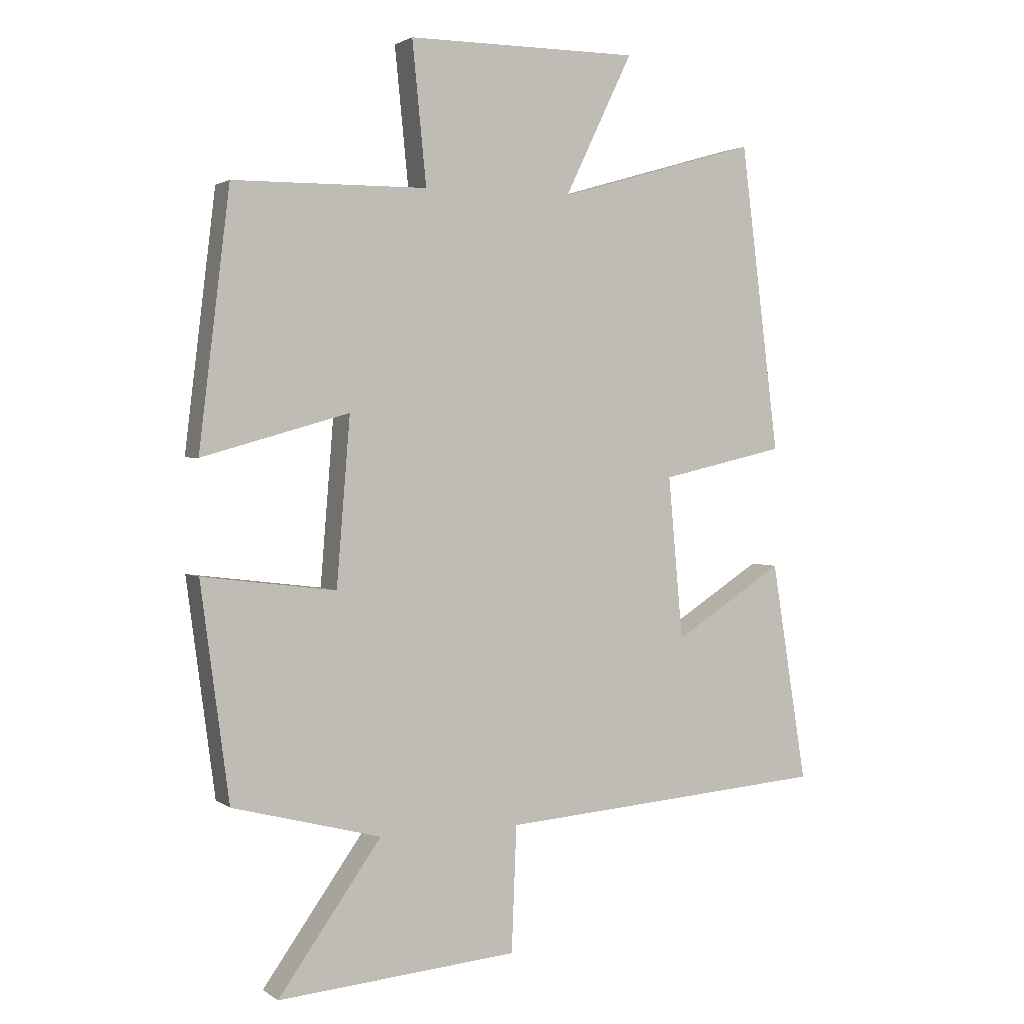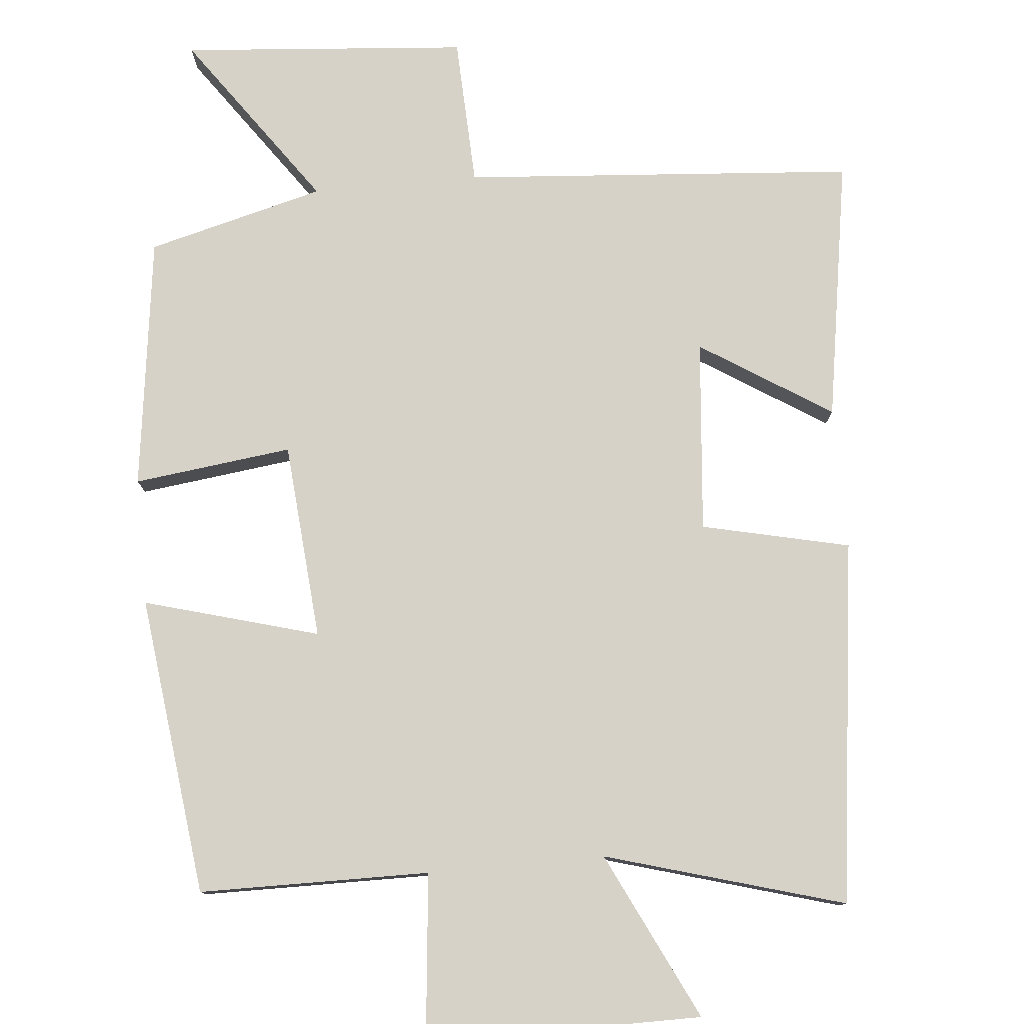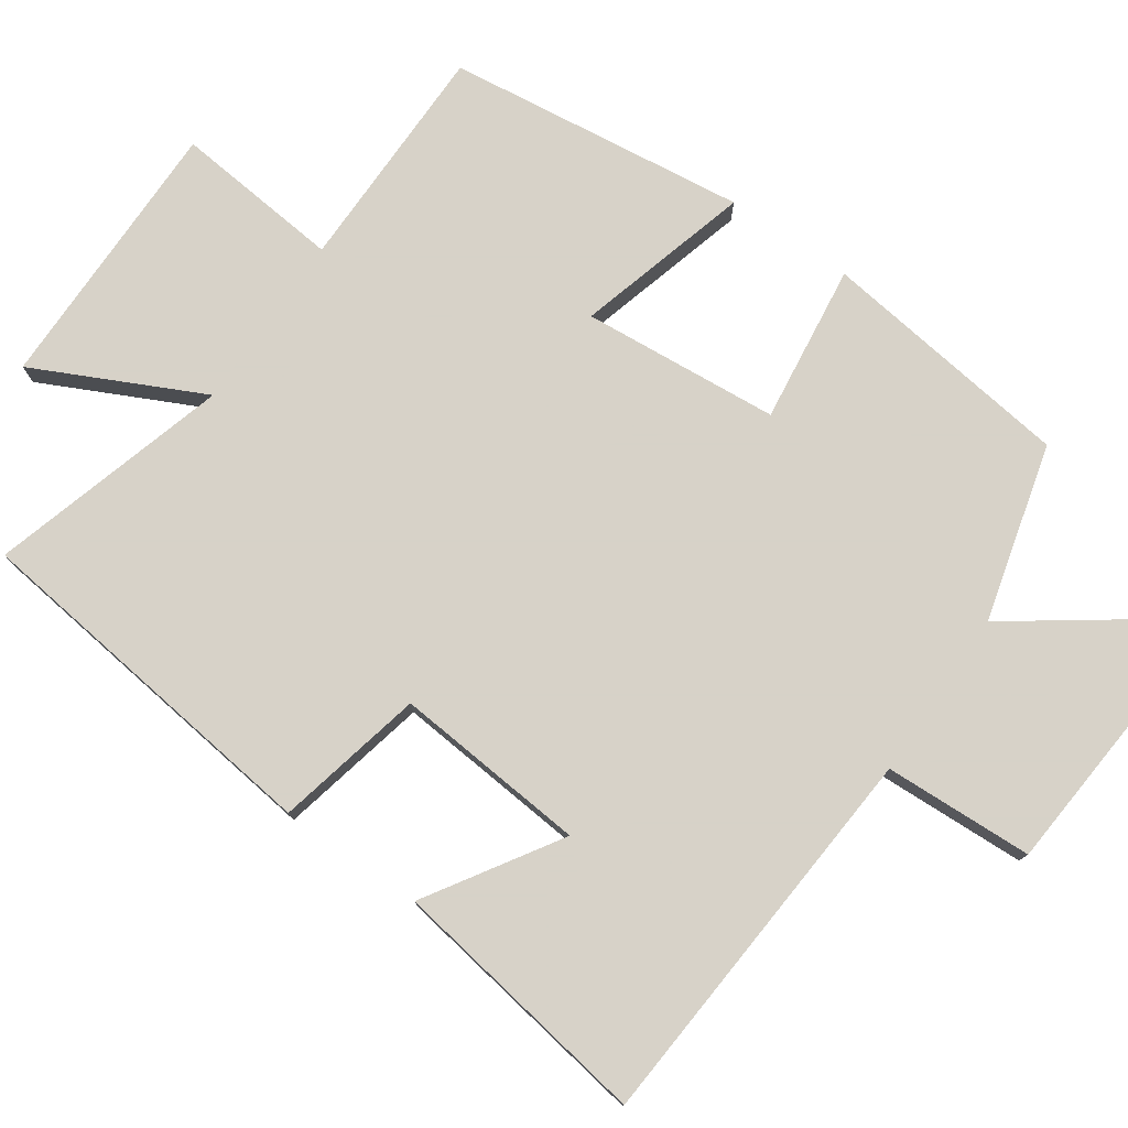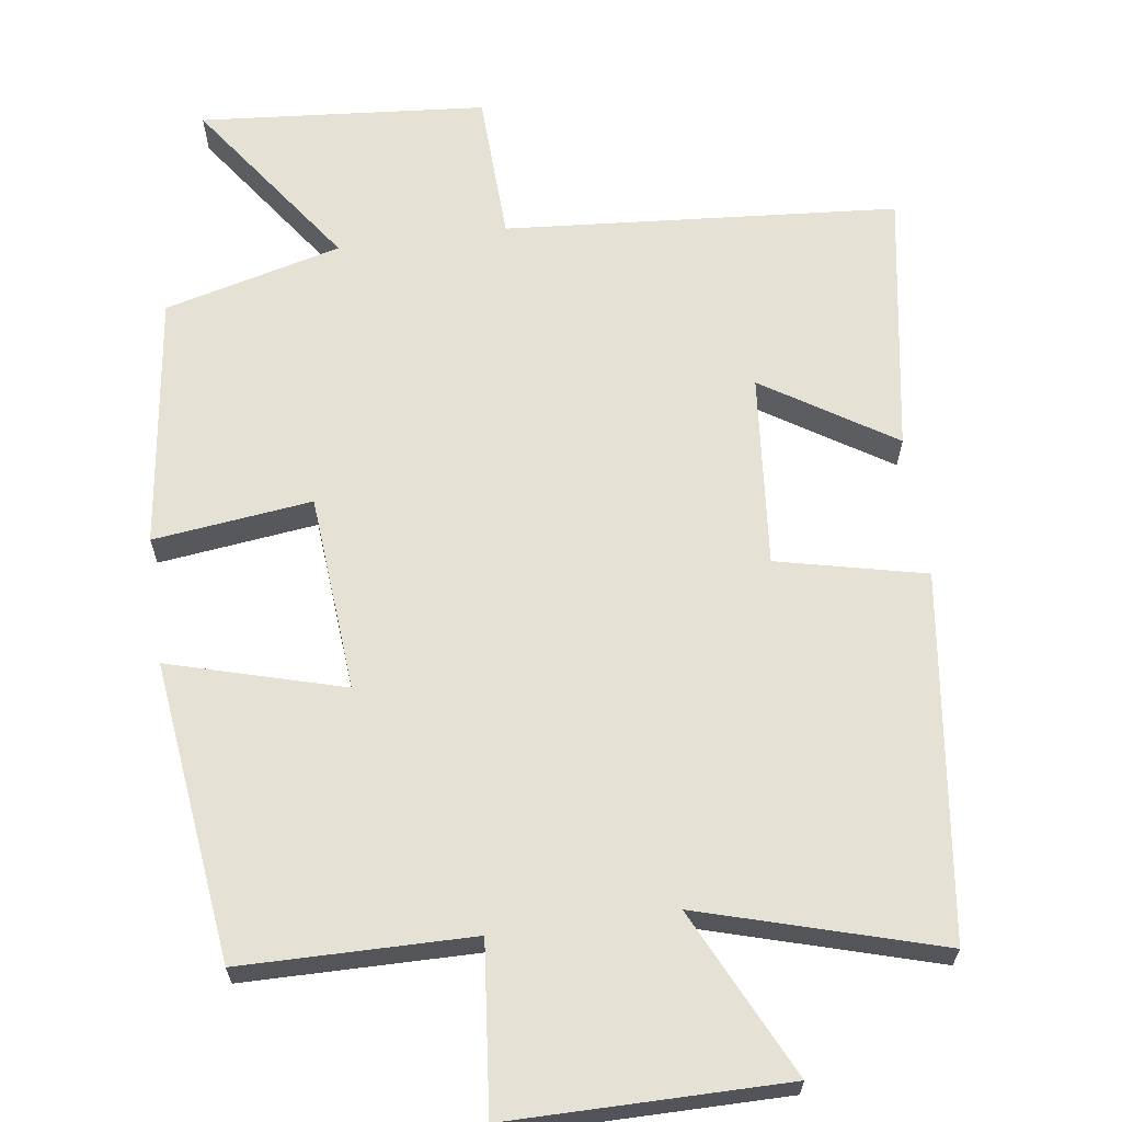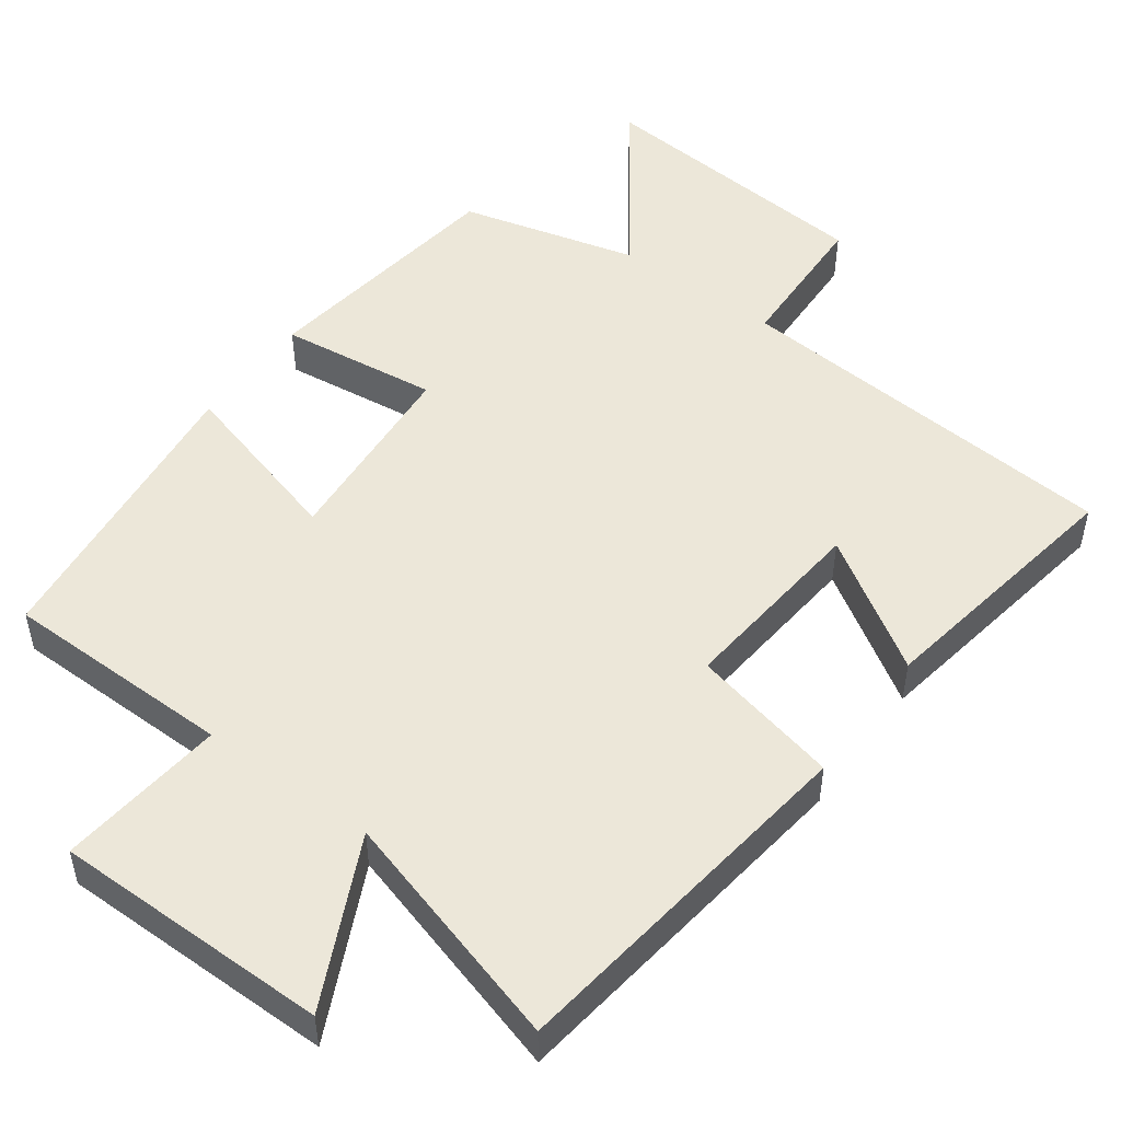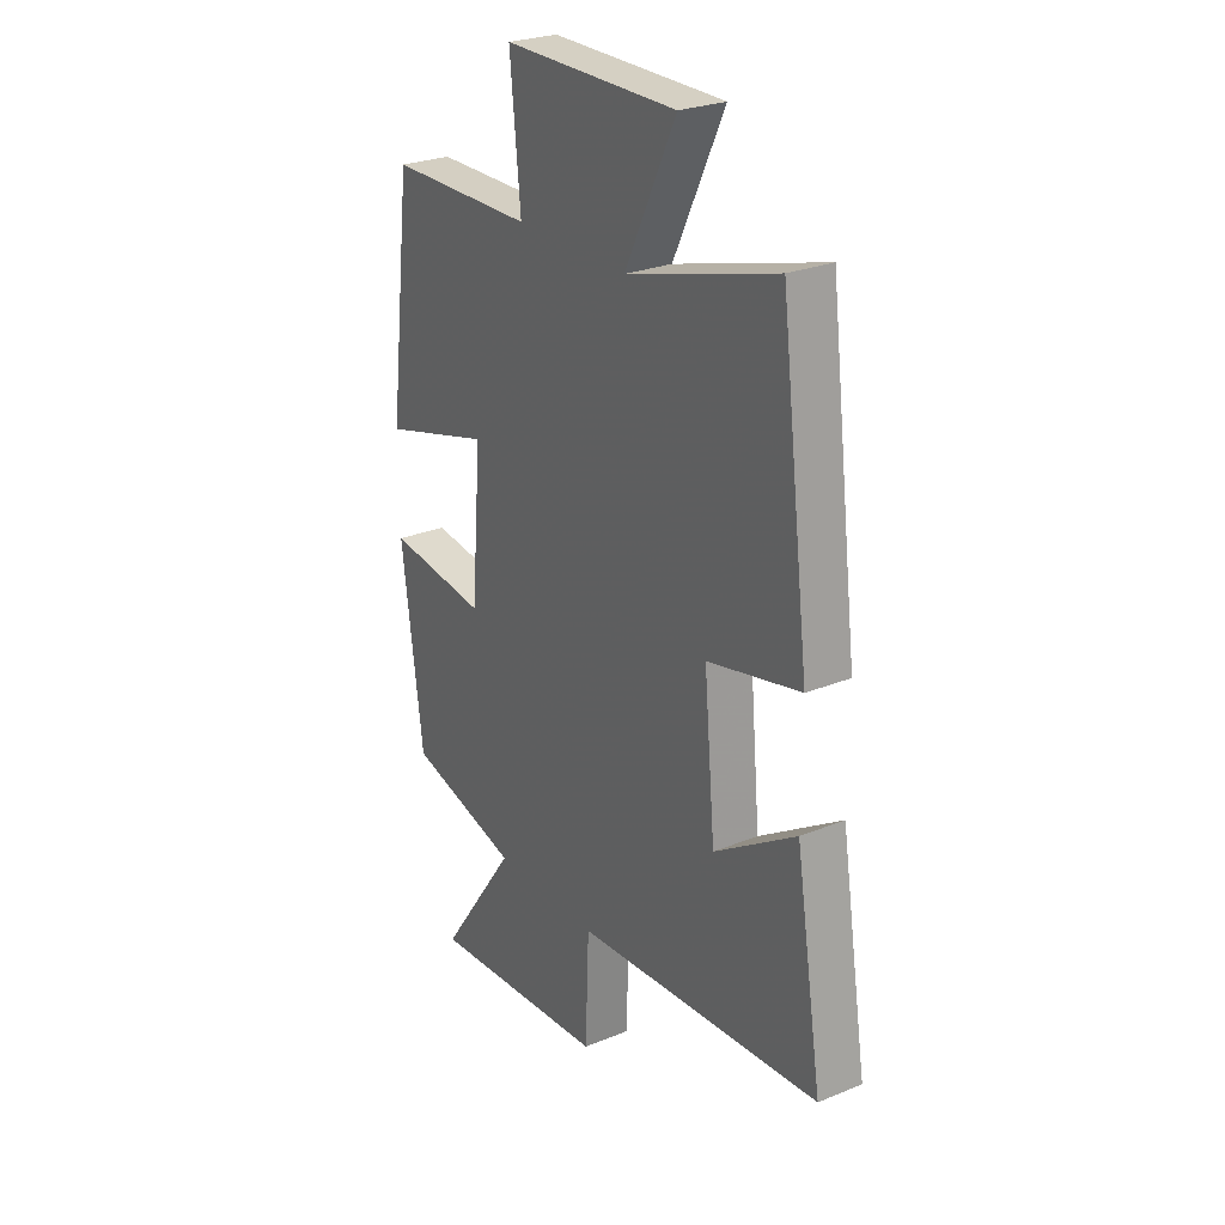
<metadata>
{"format":"obj","ext":"obj","renderer":"f3d","projection":"perspective","resolution":1024,"background":"white","views":[{"elev":2.1,"azim":-25.4,"up":"+Z"},{"elev":78.5,"azim":-5.3,"up":"+Y"},{"elev":77.4,"azim":124.6,"up":"+Y"},{"elev":64.8,"azim":-7.8,"up":"+Y"},{"elev":50.0,"azim":36.3,"up":"+Y"},{"elev":26.3,"azim":57.2,"up":"+Z"}]}
</metadata>
<code>
v 0.437 0.07 0.595
v 0.5 0.07 0.096
v 0.297 0.07 0.05
v 0.321 0.07 -0.214
v 0.5 0.07 -0.1
v 0.558 0.07 -0.459
v 0.02 0.07 -0.5
v 0.012 0.07 -0.704
v -0.38 0.07 -0.736
v -0.212 0.07 -0.5
v -0.454 0.07 -0.437
v -0.5 0.07 -0.09
v -0.283 0.07 -0.117
v -0.261 0.07 0.153
v -0.5 0.07 0.086
v -0.45 0.07 0.497
v -0.134 0.07 0.5
v -0.157 0.07 0.729
v 0.221 0.07 0.729
v 0.11 0.07 0.5
v 0.437 0 0.595
v 0.5 0 0.096
v 0.297 0 0.05
v 0.321 0 -0.214
v 0.5 0 -0.1
v 0.558 0 -0.459
v 0.02 0 -0.5
v 0.012 0 -0.704
v -0.38 0 -0.736
v -0.212 0 -0.5
v -0.454 0 -0.437
v -0.5 0 -0.09
v -0.283 0 -0.117
v -0.261 0 0.153
v -0.5 0 0.086
v -0.45 0 0.497
v -0.134 0 0.5
v -0.157 0 0.729
v 0.221 0 0.729
v 0.11 0 0.5
f 17 18 19 20
f 16 17 20
f 15 16 20
f 14 15 20
f 13 14 20 1
f 10 11 12 13
f 10 13 1
f 7 8 9 10
f 4 5 6 7
f 3 4 7 10
f 1 2 3
f 1 3 10
f 40 39 38 37
f 40 37 36
f 40 36 35
f 40 35 34
f 21 40 34 33
f 33 32 31 30
f 21 33 30
f 30 29 28 27
f 27 26 25 24
f 30 27 24 23
f 23 22 21
f 30 23 21
f 1 21 22 2
f 2 22 23 3
f 3 23 24 4
f 4 24 25 5
f 5 25 26 6
f 6 26 27 7
f 7 27 28 8
f 8 28 29 9
f 9 29 30 10
f 10 30 31 11
f 11 31 32 12
f 12 32 33 13
f 13 33 34 14
f 14 34 35 15
f 15 35 36 16
f 16 36 37 17
f 17 37 38 18
f 18 38 39 19
f 19 39 40 20
f 20 40 21 1

</code>
